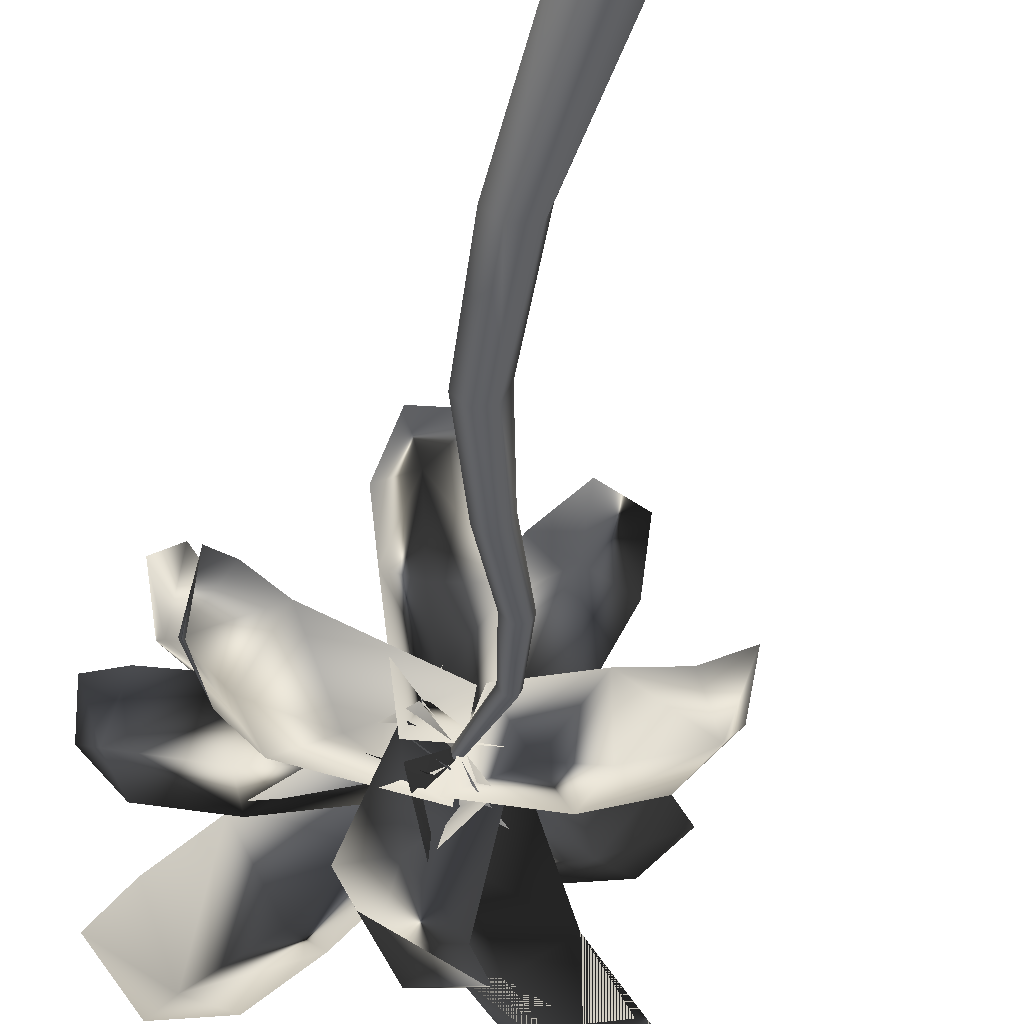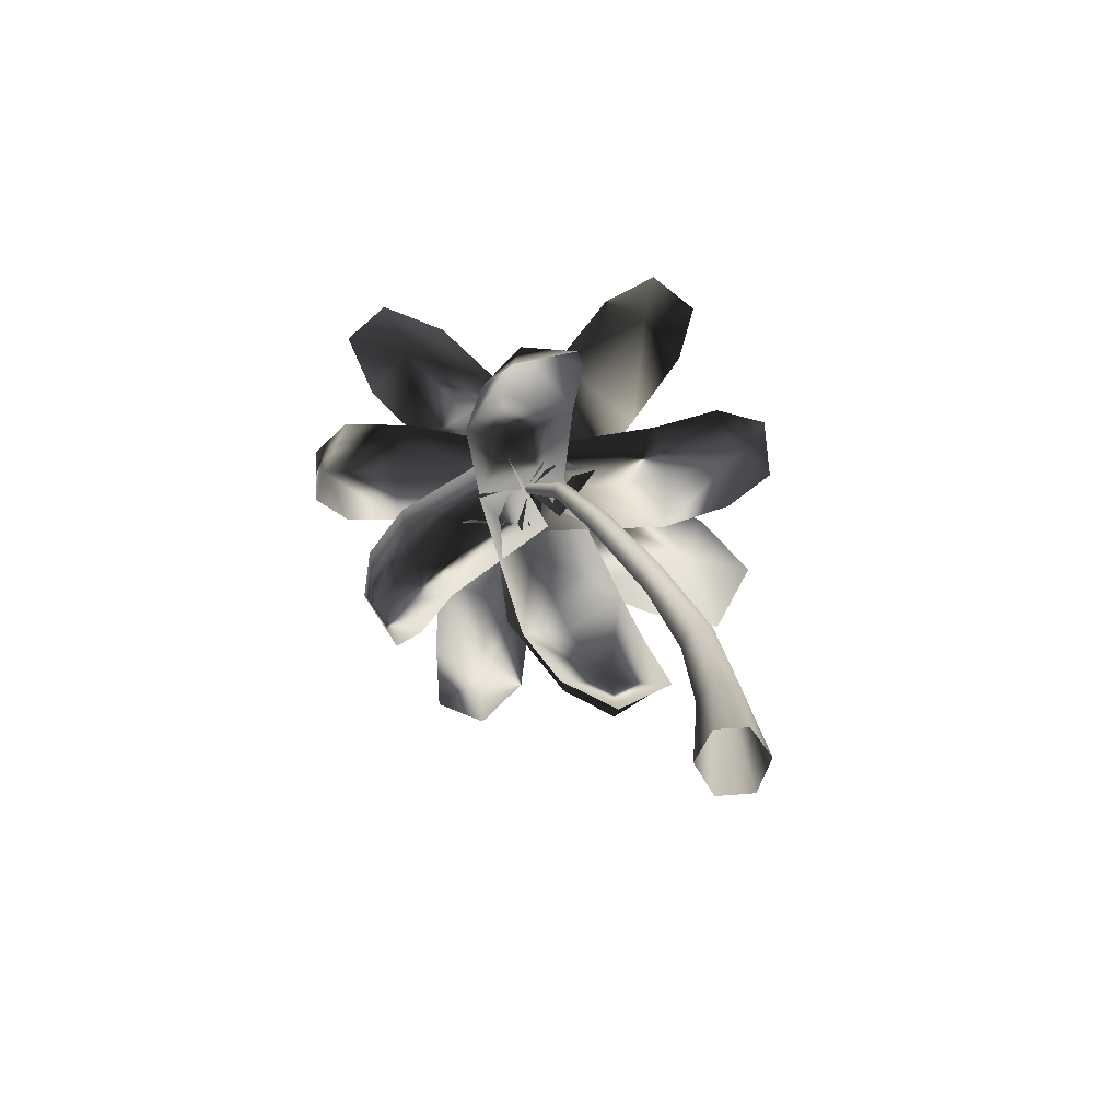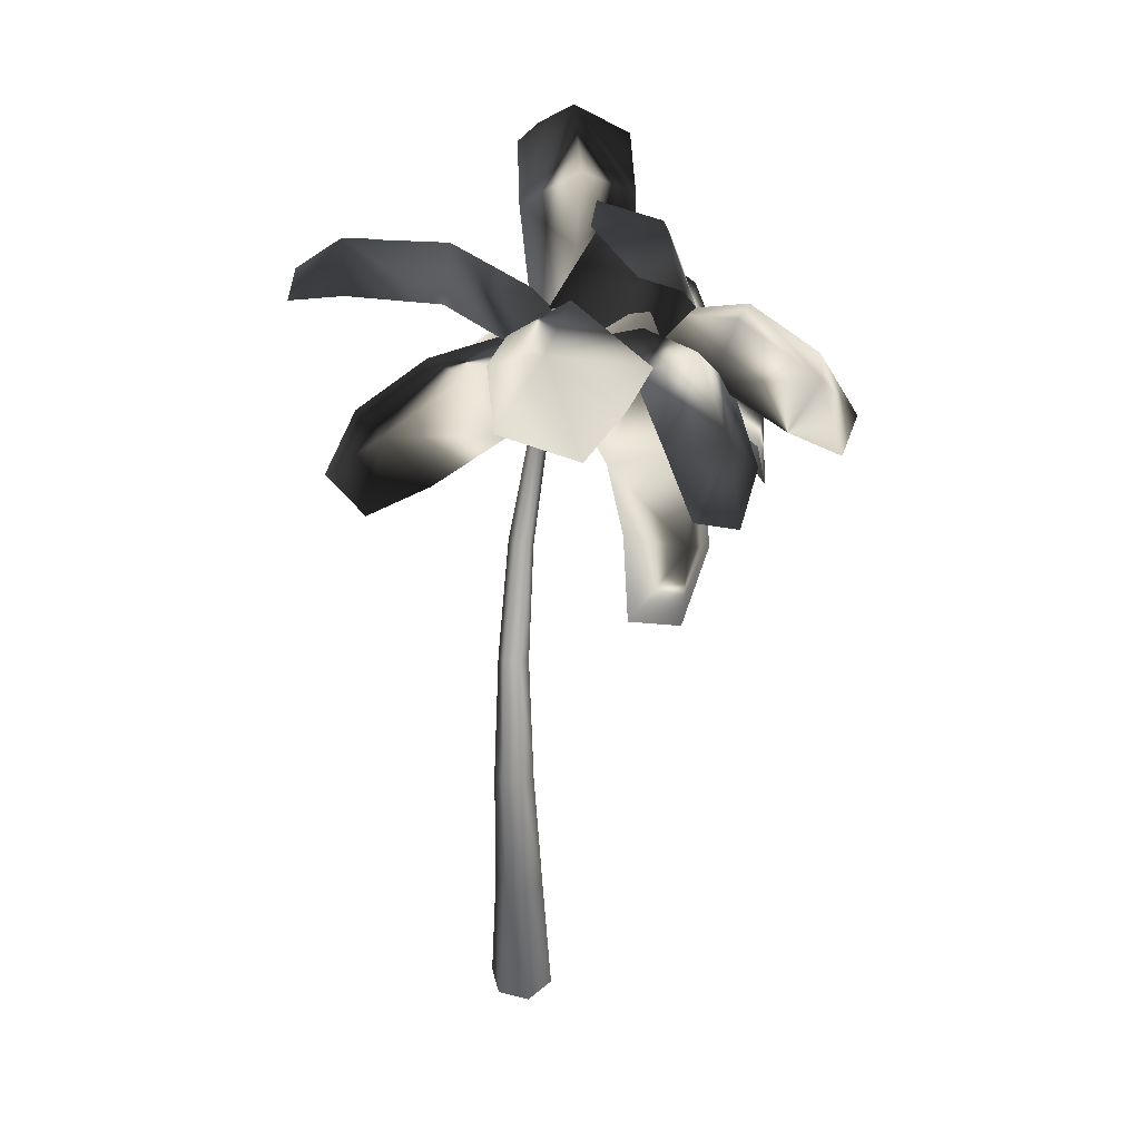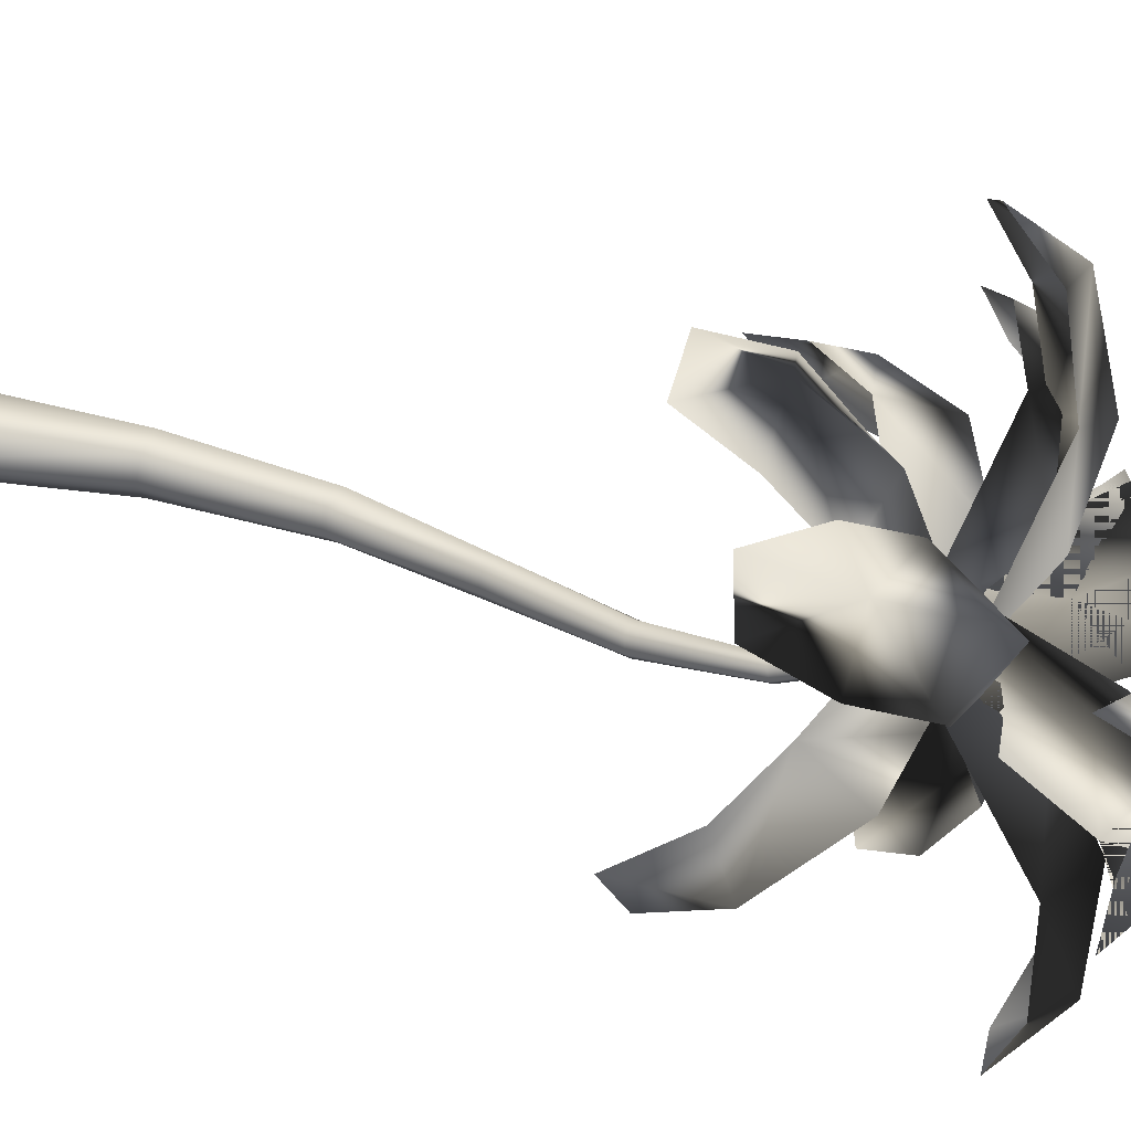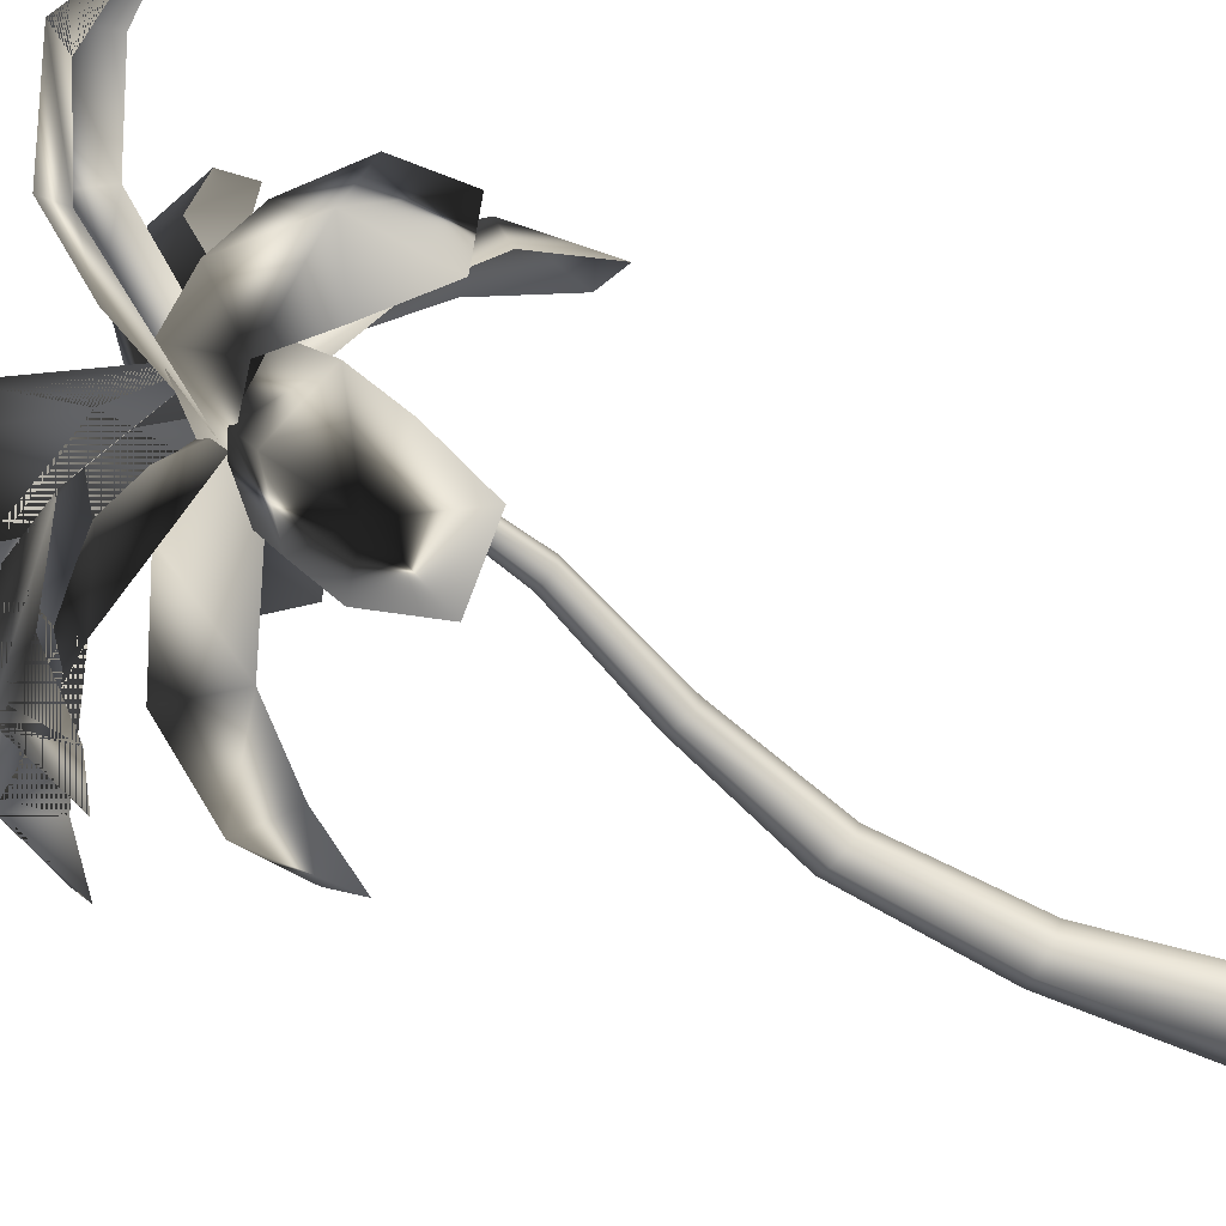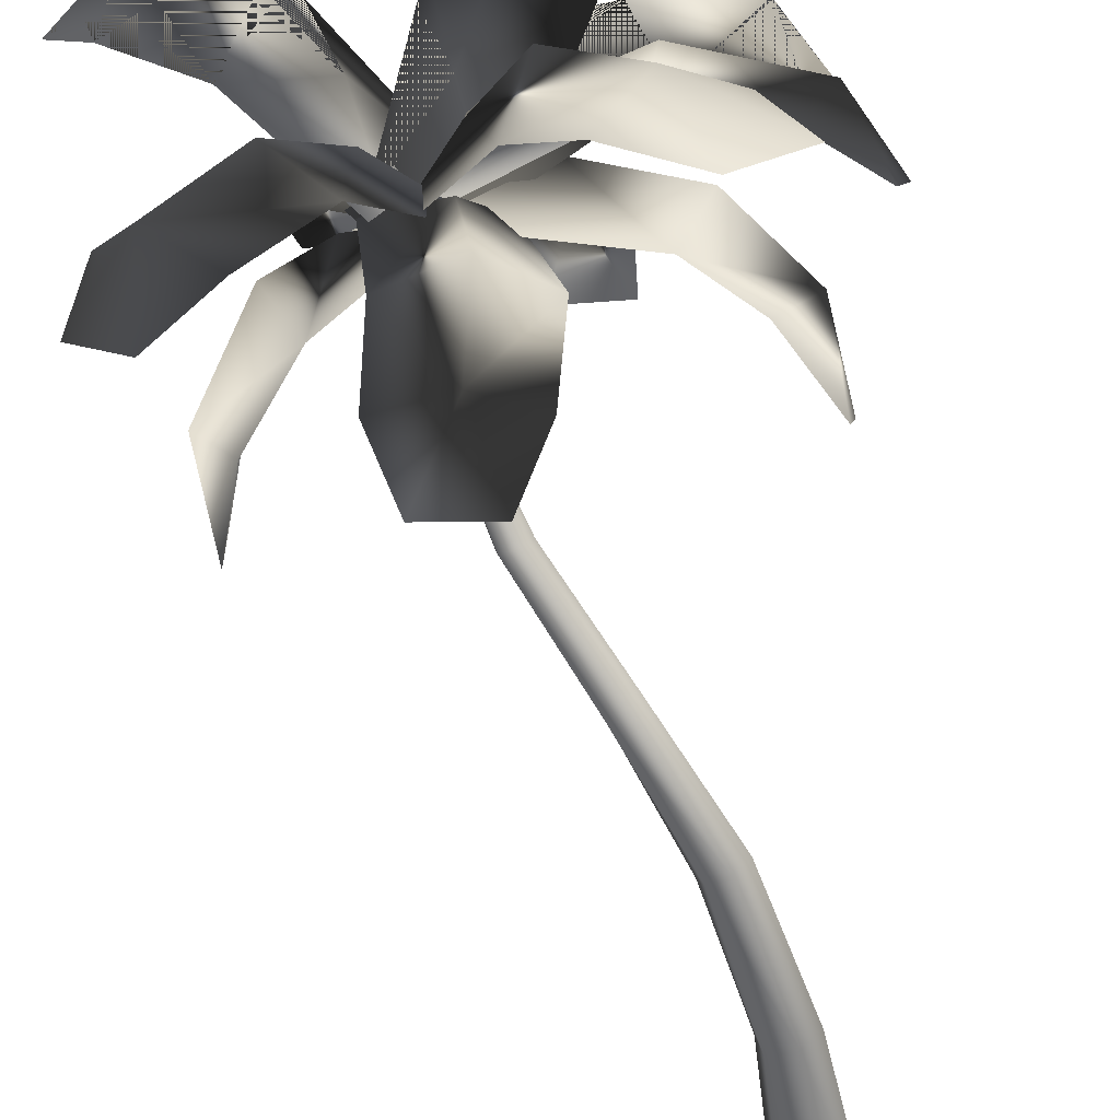
<metadata>
{"format":"obj","ext":"obj","renderer":"f3d","projection":"perspective","resolution":1024,"background":"white","views":[{"elev":-55.2,"azim":-16.7,"up":"+Z"},{"elev":-75.1,"azim":104.3,"up":"+Y"},{"elev":40.5,"azim":-125.8,"up":"+Y"},{"elev":61.9,"azim":101.5,"up":"+Z"},{"elev":79.5,"azim":-70.8,"up":"+Z"},{"elev":-55.3,"azim":-168.5,"up":"+Z"}]}
</metadata>
<code>
v -40.16 235.6 45.49
v -40.77 216 19.54
v -27.7 241.6 26.91
v -41.41 202.5 42.63
v -29.05 219.6 64.13
v -40.77 216 19.54
v -27.7 241.6 26.91
v -41.41 202.5 42.63
v -29.05 219.6 64.13
v 44.76 269.8 44.82
v 46.64 253.8 79.8
v 12.99 269.7 65.57
v -9.974 258.2 32.87
v -20.27 259.5 57.88
v -10.64 236.8 75.6
v 46.64 253.8 79.8
v 44.76 269.8 44.82
v -9.974 258.2 32.87
v -10.64 236.8 75.6
v -1.768 340.1 60.77
v -0.5342 347.6 32.44
v 17.58 342.7 48.05
v -18.42 335.9 37.86
v -15.69 321.5 58.38
v 58.2 270.4 52.86
v 30.14 252.7 65.38
v 33.49 288.8 76.78
v 31.91 322.4 60.92
v 16.62 316.9 79.71
v -1.587 300.6 76.06
v 103.3 322.5 101
v 118.7 303.7 121.6
v 92.35 310 118.7
v 128.3 303.4 102.7
v 111.5 310.1 81.35
v 35.41 261.9 77.24
v 49.89 263 46.01
v 56.12 297.5 67.89
v 66.7 302.5 102.2
v 71.58 316.3 81.4
v 84.22 303.6 62.99
v 33.04 271.1 -28.88
v 49.23 251.3 -43.3
v 55.8 267.1 -25.85
v 28.21 245.3 -40.39
v 16.76 256.4 -20.83
v 60.48 267.4 59.13
v 26.51 258.1 63.31
v 34 281.2 34.07
v 52.68 279 1.98
v 28.58 285.1 1.858
v 11.8 268 7.573
v -38.17 280.7 102.7
v -49.81 254.7 104
v -42.03 268.4 84.99
v -38.59 258.1 120.6
v -20.23 275.3 117.8
v 37.76 264 49.35
v 53.66 267.6 74.03
v 21.74 286.6 74.39
v -14.33 277.7 73.75
v -6.047 292.4 91.04
v 9.469 283.1 109.6
v 46.37 226.2 41.18
v 42.78 264.4 58.11
v 45.14 264.5 58.46
v 50.09 226.4 41.62
v 43.95 225.1 43.21
v 41.38 263.7 59.51
v 45.14 223.9 46.45
v 42.09 262.9 61.49
v 48.9 224 47.2
v 44.46 263 61.8
v 51.25 225.3 44.57
v 45.75 263.7 60.37
v 38.59 193.1 27.36
v 43.39 191.8 27.76
v 34.75 192.7 30.72
v 36.3 191 34.18
v 41.21 189.5 35.17
v 44.28 190.4 31.07
v 21.29 156.6 9.504
v 26.56 153.7 10.62
v 17.03 156.8 13.68
v 18.09 154 18.76
v 22.97 151.2 19.74
v 27.29 151.1 15.48
v 4.491 114 -3.528
v 11.12 111.4 -2.733
v -0.5513 114.2 1.981
v 1.384 111.7 8.681
v 8.751 108.7 10.13
v 13.66 108.5 4.296
v -2.753 61.57 -8.346
v 6.173 60.16 -6.876
v -8.721 62.04 -2.513
v -6.791 61.13 6.439
v 2.361 59.64 8.707
v 8.339 59.21 2.347
v -0.3553 0.05137 -11.47
v 10.95 0.2252 -6.942
v -10.53 -0.02782 -3.823
v -8.373 0.08432 9.029
v 4.021 0.2676 12.89
v 13.18 0.3281 4.367
v 75.12 245.7 138.8
v 70.23 216.5 140.1
v 55.46 236 133.3
v 88.93 220.1 135.2
v 92.71 243.5 124.3
v 27.25 259.9 58.89
v 56.2 268.2 47.9
v 49.44 280.9 83.57
v 46.03 254.9 115.3
v 62.58 271.8 113.7
v 81.89 265.4 101.1
v 93.81 309.1 -5.238
v 114 289.4 -13.36
v 107.7 297 8.994
v 96.46 290.4 -26.73
v 75.5 299.3 -15.91
v 57.38 259.6 70.06
v 28.6 262.2 49.53
v 53.79 290.5 46.58
v 88.76 294.4 34.53
v 70.65 308.2 24.57
v 53.77 297.4 10.2
v -16.57 319.4 2.985
v -26.53 306.2 -23.68
v -0.7039 311.1 -8.535
v -46.92 298.8 -4.173
v -33.84 299.4 22.75
v -26.53 306.2 -23.68
v -0.7039 311.1 -8.535
v -46.92 298.8 -4.173
v -33.84 299.4 22.75
v 55.71 264 47.83
v 32.06 258.5 73.86
v 30.54 290.1 51.67
v 19.63 302.3 12.95
v 10.04 314.2 32.28
v -13.07 293.2 49.36
v 32.06 258.5 73.86
v 55.71 264 47.83
v 19.63 302.3 12.95
v -13.07 293.2 49.36
v 108.4 227.9 45.34
v 107.7 195.5 48.15
v 98.11 218.7 63.97
v 105 203.7 22.81
v 93.89 231.7 22.96
v 107.7 195.5 48.15
v 98.11 218.7 63.97
v 105 203.7 22.81
v 93.89 231.7 22.96
v 48.77 251.8 79.22
v 40.52 267.6 45.03
v 66 261.8 62.71
v 79.66 234.4 76.07
v 86.54 255 59.9
v 73.97 252.8 32.3
v 40.52 267.6 45.03
v 48.77 251.8 79.22
v 79.66 234.4 76.07
v 73.97 252.8 32.3
v 20.36 220.7 129.5
v 8.463 196.7 122.1
v 5.148 220 114.3
v 32.23 195.6 128.8
v 43.48 218 125.4
v 8.463 196.7 122.1
v 5.148 220 114.3
v 32.23 195.6 128.8
v 43.48 218 125.4
v 26.38 259.3 55.22
v 63.21 260.4 65.44
v 36.83 259.3 86.58
v 12.85 236.9 99.99
v 29.3 247.5 113.5
v 52.88 238.5 110.8
v 63.21 260.4 65.44
v 26.38 259.3 55.22
v 12.85 236.9 99.99
v 52.88 238.5 110.8
v -51.2 283.3 52.2
v -59.42 266.4 30.71
v -41.44 283.3 32.59
v -62.55 257.1 48.45
v -47.99 265.1 67.54
v 46.35 268.6 49.56
v 42.53 256.4 76.27
v 18.45 283.8 69.19
v -8.792 289.3 44.51
v -13.36 292.1 68.05
v -13.79 271.5 83.74
g palmt2.tga
f 1 2 3
f 1 4 2
f 5 4 1
f 6 1 7
f 8 1 6
f 8 9 1
f 10 11 12
f 10 12 13
f 13 12 14
f 15 14 12
f 11 15 12
f 1 3 13
f 1 13 14
f 1 14 15
f 15 5 1
f 16 17 12
f 12 17 18
f 12 18 14
f 14 19 12
f 19 16 12
f 7 1 18
f 18 1 14
f 14 1 19
f 9 19 1
f 20 21 22
f 20 23 21
f 24 23 20
f 21 20 22
f 23 20 21
f 23 24 20
f 25 26 27
f 25 27 28
f 28 27 29
f 30 29 27
f 26 30 27
f 20 22 28
f 20 28 29
f 20 29 30
f 30 24 20
f 26 25 27
f 27 25 28
f 27 28 29
f 29 30 27
f 30 26 27
f 22 20 28
f 28 20 29
f 29 20 30
f 24 30 20
f 31 32 33
f 31 34 32
f 35 34 31
f 32 31 33
f 34 31 32
f 34 35 31
f 36 37 38
f 36 38 39
f 39 38 40
f 41 40 38
f 37 41 38
f 31 33 39
f 31 39 40
f 31 40 41
f 41 35 31
f 37 36 38
f 38 36 39
f 38 39 40
f 40 41 38
f 41 37 38
f 33 31 39
f 39 31 40
f 40 31 41
f 35 41 31
f 42 43 44
f 42 45 43
f 46 45 42
f 43 42 44
f 45 42 43
f 45 46 42
f 47 48 49
f 47 49 50
f 50 49 51
f 52 51 49
f 48 52 49
f 42 44 50
f 42 50 51
f 42 51 52
f 52 46 42
f 48 47 49
f 49 47 50
f 49 50 51
f 51 52 49
f 52 48 49
f 44 42 50
f 50 42 51
f 51 42 52
f 46 52 42
f 53 54 55
f 53 56 54
f 57 56 53
f 54 53 55
f 56 53 54
f 56 57 53
f 58 59 60
f 58 60 61
f 61 60 62
f 63 62 60
f 59 63 60
f 53 55 61
f 53 61 62
f 53 62 63
f 63 57 53
f 59 58 60
f 60 58 61
f 60 61 62
f 62 63 60
f 63 59 60
f 55 53 61
f 61 53 62
f 62 53 63
f 57 63 53
f 64 65 66
f 66 67 64
f 65 68 69
f 68 65 64
f 70 71 69
f 69 68 70
f 71 72 73
f 72 71 70
f 74 75 73
f 73 72 74
f 75 67 66
f 67 75 74
f 76 64 67
f 67 77 76
f 64 78 68
f 78 64 76
f 79 70 68
f 68 78 79
f 70 80 72
f 80 70 79
f 81 74 72
f 72 80 81
f 74 77 67
f 77 74 81
f 82 76 77
f 77 83 82
f 76 84 78
f 84 76 82
f 85 79 78
f 78 84 85
f 79 86 80
f 86 79 85
f 87 81 80
f 80 86 87
f 81 83 77
f 83 81 87
f 88 82 83
f 83 89 88
f 82 90 84
f 90 82 88
f 91 85 84
f 84 90 91
f 85 92 86
f 92 85 91
f 93 87 86
f 86 92 93
f 87 89 83
f 89 87 93
f 94 88 89
f 89 95 94
f 88 96 90
f 96 88 94
f 97 91 90
f 90 96 97
f 91 98 92
f 98 91 97
f 99 93 92
f 92 98 99
f 93 95 89
f 95 93 99
f 100 94 95
f 95 101 100
f 94 102 96
f 102 94 100
f 103 97 96
f 96 102 103
f 97 104 98
f 104 97 103
f 105 99 98
f 98 104 105
f 99 101 95
f 101 99 105
f 106 107 108
f 106 109 107
f 110 109 106
f 107 106 108
f 109 106 107
f 109 110 106
f 111 112 113
f 111 113 114
f 114 113 115
f 116 115 113
f 112 116 113
f 106 108 114
f 106 114 115
f 106 115 116
f 116 110 106
f 112 111 113
f 113 111 114
f 113 114 115
f 115 116 113
f 116 112 113
f 108 106 114
f 114 106 115
f 115 106 116
f 110 116 106
f 117 118 119
f 117 120 118
f 121 120 117
f 118 117 119
f 120 117 118
f 120 121 117
f 122 123 124
f 122 124 125
f 125 124 126
f 127 126 124
f 123 127 124
f 117 119 125
f 117 125 126
f 117 126 127
f 127 121 117
f 123 122 124
f 124 122 125
f 124 125 126
f 126 127 124
f 127 123 124
f 119 117 125
f 125 117 126
f 126 117 127
f 121 127 117
f 128 129 130
f 128 131 129
f 132 131 128
f 133 128 134
f 135 128 133
f 135 136 128
f 137 138 139
f 137 139 140
f 140 139 141
f 142 141 139
f 138 142 139
f 128 130 140
f 128 140 141
f 128 141 142
f 142 132 128
f 143 144 139
f 139 144 145
f 139 145 141
f 141 146 139
f 146 143 139
f 134 128 145
f 145 128 141
f 141 128 146
f 136 146 128
f 147 148 149
f 147 150 148
f 151 150 147
f 152 147 153
f 154 147 152
f 154 155 147
f 156 157 158
f 156 158 159
f 159 158 160
f 161 160 158
f 157 161 158
f 147 149 159
f 147 159 160
f 147 160 161
f 161 151 147
f 162 163 158
f 158 163 164
f 158 164 160
f 160 165 158
f 165 162 158
f 153 147 164
f 164 147 160
f 160 147 165
f 155 165 147
f 166 167 168
f 166 169 167
f 170 169 166
f 171 166 172
f 173 166 171
f 173 174 166
f 175 176 177
f 175 177 178
f 178 177 179
f 180 179 177
f 176 180 177
f 166 168 178
f 166 178 179
f 166 179 180
f 180 170 166
f 181 182 177
f 177 182 183
f 177 183 179
f 179 184 177
f 184 181 177
f 172 166 183
f 183 166 179
f 179 166 184
f 174 184 166
f 185 186 187
f 185 188 186
f 189 188 185
f 186 185 187
f 188 185 186
f 188 189 185
f 190 191 192
f 190 192 193
f 193 192 194
f 195 194 192
f 191 195 192
f 185 187 193
f 185 193 194
f 185 194 195
f 195 189 185
f 191 190 192
f 192 190 193
f 192 193 194
f 194 195 192
f 195 191 192
f 187 185 193
f 193 185 194
f 194 185 195
f 189 195 185

</code>
